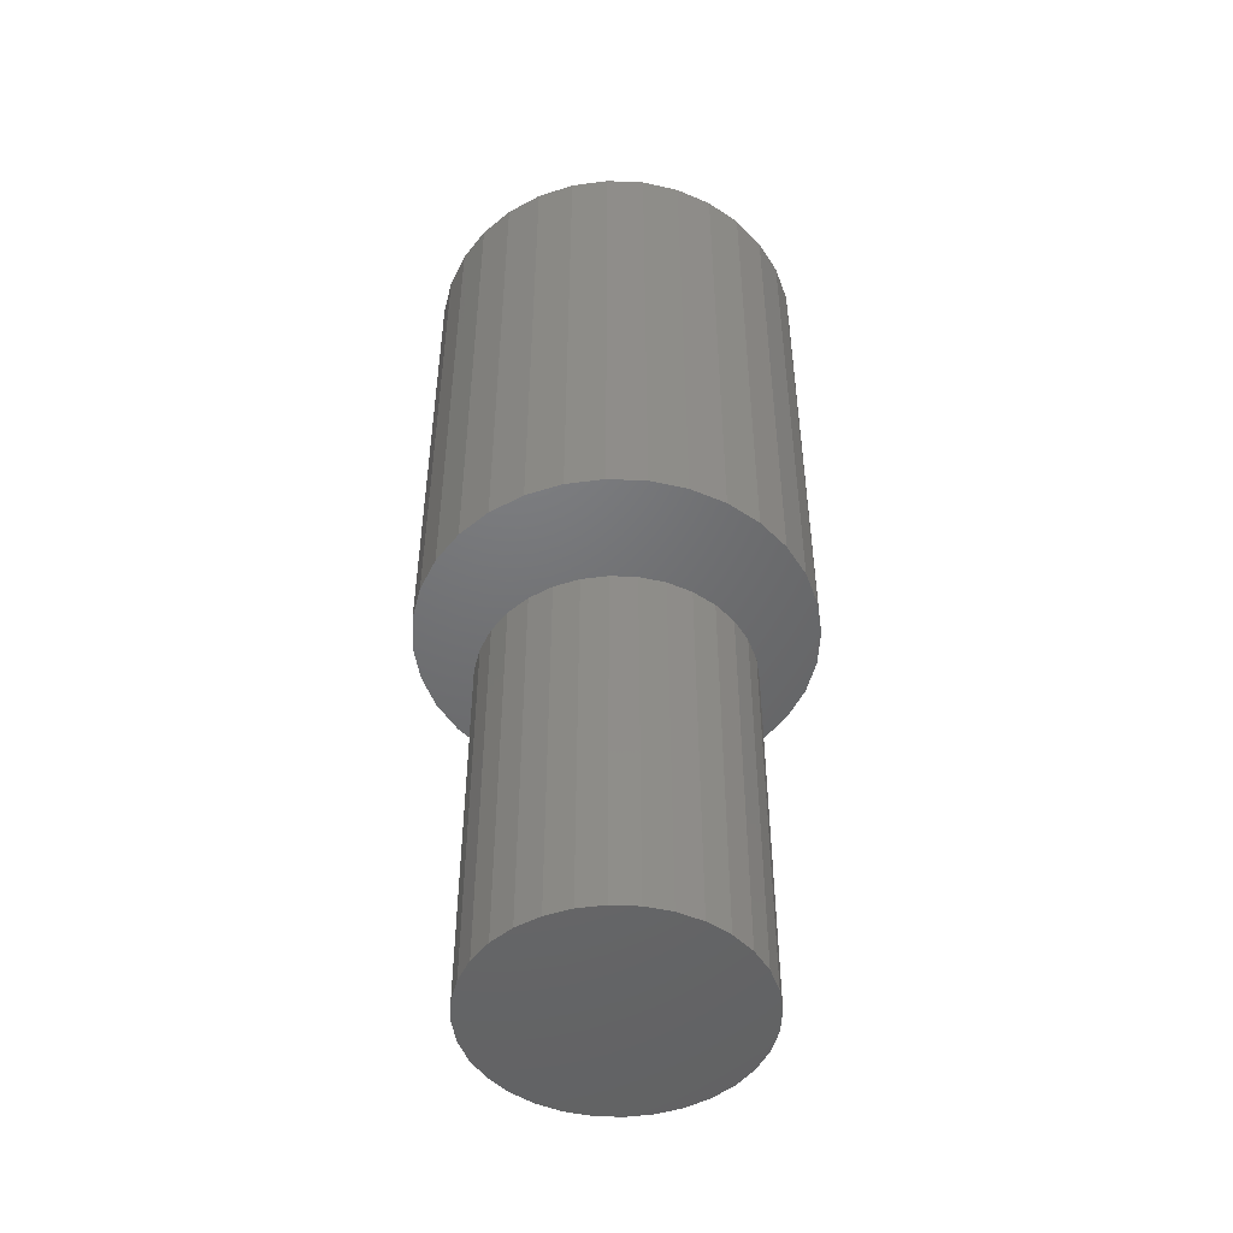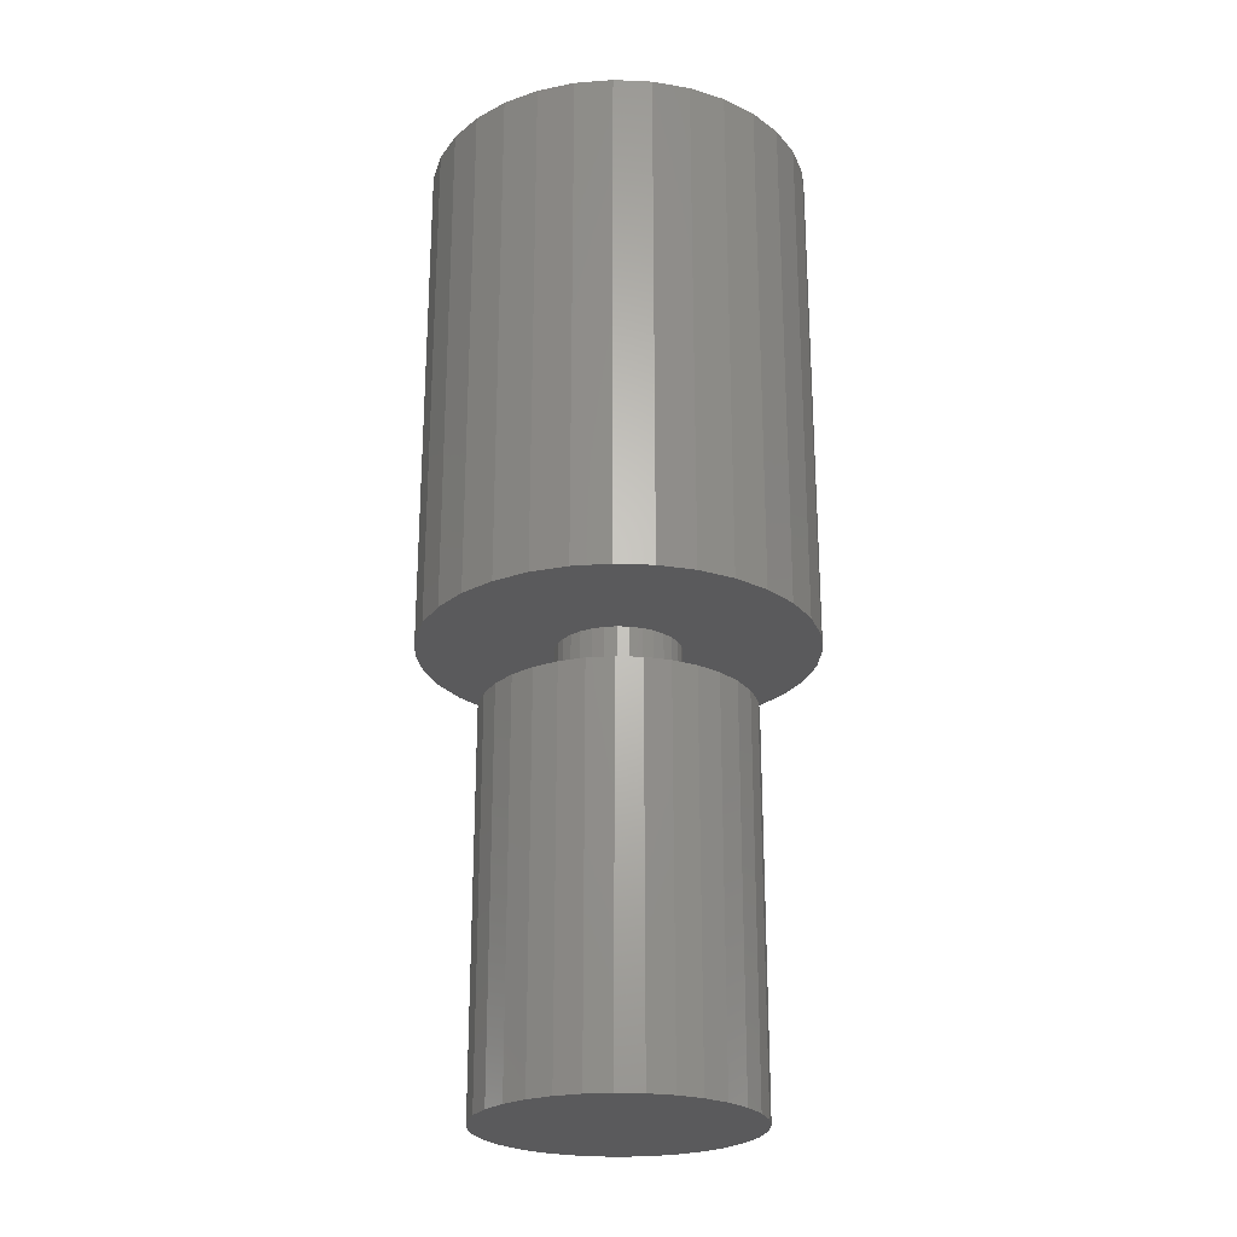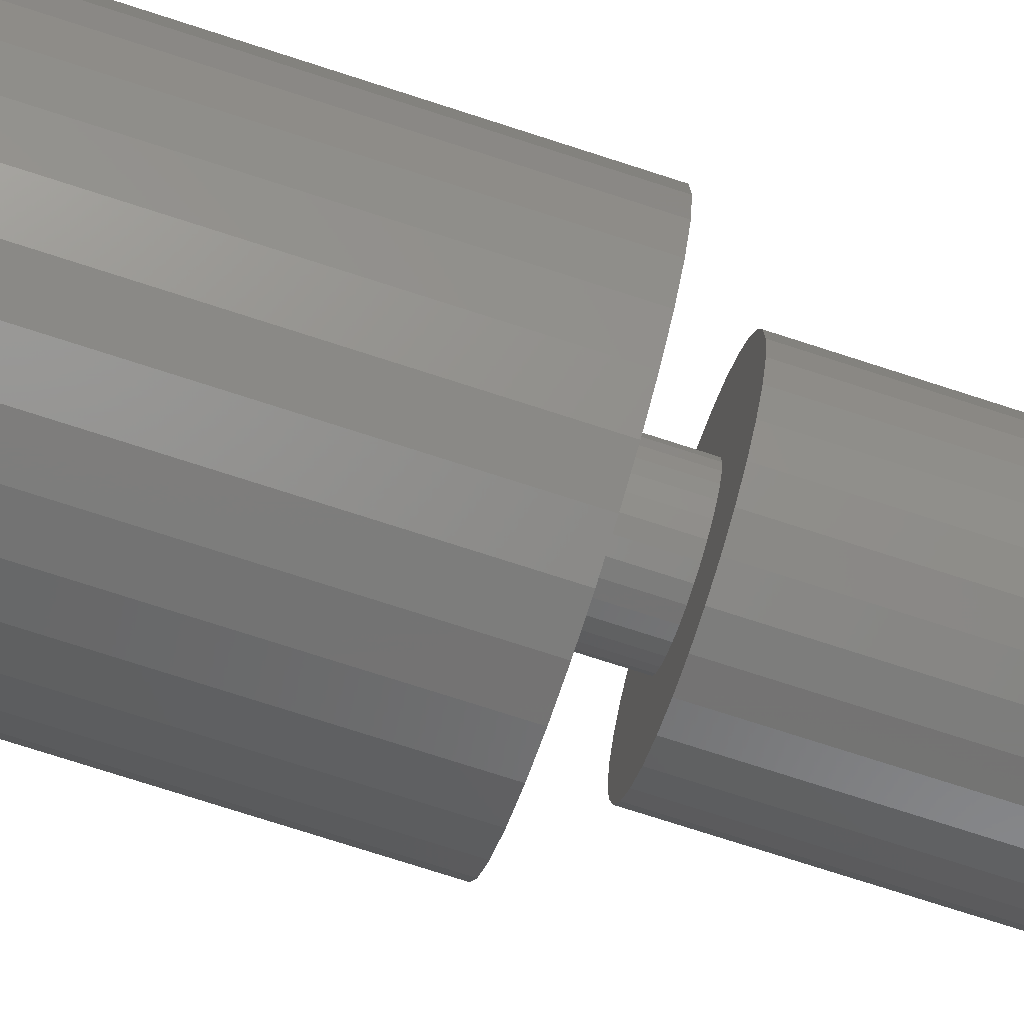
<metadata>
{"format":"stl","ext":"stl","renderer":"f3d","projection":"perspective","resolution":1024,"background":"white","views":[{"elev":-48.9,"azim":166.5,"up":"+Z"},{"elev":-24.5,"azim":-14.8,"up":"+Z"},{"elev":-76.3,"azim":72.2,"up":"+Y"}]}
</metadata>
<code>
# stl→obj: 320 verts, 636 faces
v 0.004564 0.348 -0.001316
v -0.005496 0.3479 -0.001316
v -0.01534 0.3458 -0.001316
v 0.01445 0.3461 -0.001316
v 0.02378 0.3424 -0.001316
v -0.03292 0.3362 -0.001316
v 0.03219 0.3368 -0.001316
v -0.03996 0.3291 -0.001316
v 0.03937 0.3298 -0.001316
v -0.04548 0.3207 -0.001316
v 0.04503 0.3215 -0.001316
v -0.04924 0.3113 -0.001316
v 0.04897 0.3122 -0.001316
v -0.05111 0.3014 -0.001316
v 0.05111 0.2923 -0.001316
v -0.05102 0.2914 -0.001316
v -0.04897 0.2815 -0.001316
v 0.04924 0.2824 -0.001316
v -0.04503 0.2723 -0.001316
v 0.04548 0.2731 -0.001316
v -0.03937 0.264 -0.001316
v 0.03996 0.2647 -0.001316
v -0.03219 0.2569 -0.001316
v 0.03292 0.2575 -0.001316
v -0.02378 0.2514 -0.001316
v 0.01534 0.2479 -0.001316
v -0.01445 0.2476 -0.001316
v -0.004564 0.2458 -0.001316
v 0.005496 0.2459 -0.001316
v 0.0246 0.2518 -0.001316
v -0.0246 0.3419 -0.001316
v 0.05102 0.3024 -0.001316
v 0.01519 0.2787 0.02632
v 0.04548 0.2731 0.02632
v 0.01135 0.2761 0.02632
v 0.007082 0.2743 0.02632
v 0.002536 0.2733 0.02632
v 0.01534 0.2479 0.02632
v 0.005496 0.2459 0.02632
v 0.03996 0.2647 0.02632
v 0.03292 0.2575 0.02632
v 0.0246 0.2518 0.02632
v -0.0226 0.2898 0.02632
v -0.05102 0.2914 0.02632
v -0.02355 0.2943 0.02632
v -0.04897 0.2815 0.02632
v -0.02078 0.2855 0.02632
v -0.01817 0.2817 0.02632
v -0.01486 0.2784 0.02632
v 0.02078 0.3082 0.02632
v 0.01817 0.3121 0.02632
v 0.04897 0.3122 0.02632
v 0.0226 0.304 0.02632
v 0.05102 0.3024 0.02632
v 0.02355 0.2994 0.02632
v 0.02359 0.2948 0.02632
v 0.05111 0.2923 0.02632
v 0.02273 0.2902 0.02632
v 0.04924 0.2824 0.02632
v 0.02099 0.2859 0.02632
v 0.01844 0.282 0.02632
v 0.004564 0.348 0.02632
v 0.01445 0.3461 0.02632
v 0.002106 0.3205 0.02632
v -0.002536 0.3204 0.02632
v -0.005496 0.3479 0.02632
v -0.04548 0.3207 0.02632
v -0.007082 0.3195 0.02632
v -0.01135 0.3177 0.02632
v -0.01519 0.315 0.02632
v -0.04924 0.3113 0.02632
v -0.03996 0.3291 0.02632
v -0.03292 0.3362 0.02632
v -0.0246 0.3419 0.02632
v -0.01534 0.3458 0.02632
v -0.01844 0.3117 0.02632
v -0.02099 0.3078 0.02632
v -0.02273 0.3035 0.02632
v -0.05111 0.3014 0.02632
v -0.02359 0.299 0.02632
v -0.002106 0.2733 0.02632
v -0.004564 0.2458 0.02632
v -0.01445 0.2476 0.02632
v -0.02378 0.2514 0.02632
v -0.03219 0.2569 0.02632
v -0.03937 0.264 0.02632
v -0.04503 0.2723 0.02632
v -0.01097 0.2759 0.02632
v -0.006668 0.2741 0.02632
v 0.04503 0.3215 0.02632
v 0.01486 0.3153 0.02632
v 0.01097 0.3179 0.02632
v 0.006668 0.3196 0.02632
v 0.02378 0.3424 0.02632
v 0.03219 0.3368 0.02632
v 0.03937 0.3298 0.02632
v -0.02355 0.2943 0.125
v -0.07457 0.2888 0.125
v -0.0226 0.2898 0.125
v -0.02078 0.2855 0.125
v 0.07457 0.3049 0.125
v 0.0226 0.304 0.125
v 0.02355 0.2994 0.125
v 0.02359 0.2948 0.125
v 0.0747 0.2902 0.125
v 0.02273 0.2902 0.125
v 0.02099 0.2859 0.125
v 0.04811 0.2393 0.125
v 0.05841 0.2498 0.125
v 0.06646 0.2621 0.125
v 0.002536 0.2733 0.125
v -0.002106 0.2733 0.125
v 0.008032 0.2223 0.125
v 0.02243 0.2253 0.125
v 0.03596 0.2311 0.125
v 0.007082 0.2743 0.125
v -0.002536 0.3204 0.125
v 0.002106 0.3205 0.125
v 0.00667 0.3716 0.125
v -0.008032 0.3714 0.125
v -0.02243 0.3684 0.125
v -0.03596 0.3627 0.125
v -0.04811 0.3544 0.125
v -0.05841 0.3439 0.125
v -0.06646 0.3316 0.125
v -0.007082 0.3195 0.125
v -0.07197 0.318 0.125
v -0.0747 0.3035 0.125
v -0.02099 0.3078 0.125
v -0.01844 0.3117 0.125
v -0.01519 0.315 0.125
v -0.01135 0.3177 0.125
v -0.02359 0.299 0.125
v -0.02273 0.3035 0.125
v -0.07157 0.2744 0.125
v -0.06582 0.2609 0.125
v -0.006668 0.2741 0.125
v -0.01097 0.2759 0.125
v -0.01486 0.2784 0.125
v -0.01817 0.2817 0.125
v -0.05754 0.2488 0.125
v -0.04705 0.2385 0.125
v -0.03475 0.2304 0.125
v -0.02112 0.2249 0.125
v -0.00667 0.2222 0.125
v 0.006668 0.3196 0.125
v 0.06582 0.3328 0.125
v 0.05754 0.345 0.125
v 0.04705 0.3553 0.125
v 0.03475 0.3633 0.125
v 0.02112 0.3688 0.125
v 0.07157 0.3193 0.125
v 0.01097 0.3179 0.125
v 0.01486 0.3153 0.125
v 0.01817 0.3121 0.125
v 0.02078 0.3082 0.125
v 0.07197 0.2758 0.125
v 0.01844 0.282 0.125
v 0.01519 0.2787 0.125
v 0.01135 0.2761 0.125
v -0.0226 0.2898 -0.07632
v -0.07457 0.2888 -0.07632
v -0.02355 0.2943 -0.07632
v -0.02078 0.2855 -0.07632
v 0.02355 0.2994 -0.07632
v 0.0226 0.304 -0.07632
v 0.07457 0.3049 -0.07632
v 0.02359 0.2948 -0.07632
v 0.0747 0.2902 -0.07632
v 0.02273 0.2902 -0.07632
v 0.02099 0.2859 -0.07632
v 0.06646 0.2621 -0.07632
v 0.05841 0.2498 -0.07632
v 0.04811 0.2393 -0.07632
v 0.002536 0.2733 -0.07632
v 0.007082 0.2743 -0.07632
v 0.03596 0.2311 -0.07632
v 0.02243 0.2253 -0.07632
v 0.008032 0.2223 -0.07632
v -0.002106 0.2733 -0.07632
v -0.002536 0.3204 -0.07632
v -0.007082 0.3195 -0.07632
v -0.06646 0.3316 -0.07632
v -0.05841 0.3439 -0.07632
v -0.04811 0.3544 -0.07632
v -0.03596 0.3627 -0.07632
v -0.02243 0.3684 -0.07632
v -0.008032 0.3714 -0.07632
v 0.00667 0.3716 -0.07632
v 0.002106 0.3205 -0.07632
v -0.07197 0.318 -0.07632
v -0.01135 0.3177 -0.07632
v -0.01519 0.315 -0.07632
v -0.01844 0.3117 -0.07632
v -0.02099 0.3078 -0.07632
v -0.0747 0.3035 -0.07632
v -0.02273 0.3035 -0.07632
v -0.02359 0.299 -0.07632
v -0.07157 0.2744 -0.07632
v -0.01817 0.2817 -0.07632
v -0.01486 0.2784 -0.07632
v -0.01097 0.2759 -0.07632
v -0.006668 0.2741 -0.07632
v -0.06582 0.2609 -0.07632
v -0.00667 0.2222 -0.07632
v -0.02112 0.2249 -0.07632
v -0.03475 0.2304 -0.07632
v -0.04705 0.2385 -0.07632
v -0.05754 0.2488 -0.07632
v 0.02112 0.3688 -0.07632
v 0.03475 0.3633 -0.07632
v 0.04705 0.3553 -0.07632
v 0.05754 0.345 -0.07632
v 0.06582 0.3328 -0.07632
v 0.006668 0.3196 -0.07632
v 0.07157 0.3193 -0.07632
v 0.02078 0.3082 -0.07632
v 0.01817 0.3121 -0.07632
v 0.01486 0.3153 -0.07632
v 0.01097 0.3179 -0.07632
v 0.07197 0.2758 -0.07632
v 0.01135 0.2761 -0.07632
v 0.01519 0.2787 -0.07632
v 0.01844 0.282 -0.07632
v 0.01135 0.2761 -0.1
v 0.04548 0.2731 -0.1
v 0.01519 0.2787 -0.1
v 0.007082 0.2743 -0.1
v 0.005496 0.2459 -0.1
v 0.01534 0.2479 -0.1
v 0.002536 0.2733 -0.1
v 0.03292 0.2575 -0.1
v 0.03996 0.2647 -0.1
v 0.0246 0.2518 -0.1
v -0.02355 0.2943 -0.1
v -0.05102 0.2914 -0.1
v -0.0226 0.2898 -0.1
v -0.04897 0.2815 -0.1
v -0.02078 0.2855 -0.1
v -0.01817 0.2817 -0.1
v -0.01486 0.2784 -0.1
v 0.04897 0.3122 -0.1
v 0.01817 0.3121 -0.1
v 0.02078 0.3082 -0.1
v 0.0226 0.304 -0.1
v 0.05102 0.3024 -0.1
v 0.02355 0.2994 -0.1
v 0.02359 0.2948 -0.1
v 0.05111 0.2923 -0.1
v 0.02273 0.2902 -0.1
v 0.04924 0.2824 -0.1
v 0.02099 0.2859 -0.1
v 0.01844 0.282 -0.1
v 0.004564 0.348 -0.1
v -0.005496 0.3479 -0.1
v -0.002536 0.3204 -0.1
v 0.002106 0.3205 -0.1
v 0.01445 0.3461 -0.1
v -0.04548 0.3207 -0.1
v -0.04924 0.3113 -0.1
v -0.01519 0.315 -0.1
v -0.01135 0.3177 -0.1
v -0.007082 0.3195 -0.1
v -0.01534 0.3458 -0.1
v -0.0246 0.3419 -0.1
v -0.03292 0.3362 -0.1
v -0.03996 0.3291 -0.1
v -0.05111 0.3014 -0.1
v -0.02273 0.3035 -0.1
v -0.02099 0.3078 -0.1
v -0.01844 0.3117 -0.1
v -0.02359 0.299 -0.1
v -0.002106 0.2733 -0.1
v -0.04503 0.2723 -0.1
v -0.03937 0.264 -0.1
v -0.03219 0.2569 -0.1
v -0.02378 0.2514 -0.1
v -0.01445 0.2476 -0.1
v -0.004564 0.2458 -0.1
v -0.006668 0.2741 -0.1
v -0.01097 0.2759 -0.1
v 0.04503 0.3215 -0.1
v 0.006668 0.3196 -0.1
v 0.01097 0.3179 -0.1
v 0.01486 0.3153 -0.1
v 0.03937 0.3298 -0.1
v 0.03219 0.3368 -0.1
v 0.02378 0.3424 -0.1
v -0.01534 0.3458 -0.25
v -0.005496 0.3479 -0.25
v 0.004564 0.348 -0.25
v 0.01445 0.3461 -0.25
v 0.03219 0.3368 -0.25
v -0.03292 0.3362 -0.25
v 0.02378 0.3424 -0.25
v -0.03996 0.3291 -0.25
v 0.03937 0.3298 -0.25
v -0.04548 0.3207 -0.25
v 0.04503 0.3215 -0.25
v -0.04924 0.3113 -0.25
v 0.04897 0.3122 -0.25
v -0.05111 0.3014 -0.25
v -0.04897 0.2815 -0.25
v -0.05102 0.2914 -0.25
v 0.05111 0.2923 -0.25
v 0.04924 0.2824 -0.25
v -0.04503 0.2723 -0.25
v 0.04548 0.2731 -0.25
v -0.03937 0.264 -0.25
v 0.03996 0.2647 -0.25
v -0.03219 0.2569 -0.25
v 0.03292 0.2575 -0.25
v -0.02378 0.2514 -0.25
v -0.004564 0.2458 -0.25
v -0.01445 0.2476 -0.25
v 0.01534 0.2479 -0.25
v 0.005496 0.2459 -0.25
v -0.0246 0.3419 -0.25
v 0.0246 0.2518 -0.25
v 0.05102 0.3024 -0.25
f 1 2 3
f 1 3 4
f 5 6 7
f 7 6 8
f 7 8 9
f 9 8 10
f 9 10 11
f 11 10 12
f 11 12 13
f 13 12 14
f 15 16 17
f 15 17 18
f 18 17 19
f 18 19 20
f 20 19 21
f 20 21 22
f 22 21 23
f 22 23 24
f 24 23 25
f 26 27 28
f 26 28 29
f 30 24 25
f 30 25 27
f 30 27 26
f 31 6 5
f 31 5 4
f 31 4 3
f 16 15 14
f 14 15 32
f 14 32 13
f 33 34 35
f 34 36 35
f 37 38 39
f 37 40 41
f 41 38 37
f 38 41 42
f 43 44 45
f 46 44 43
f 46 43 47
f 48 46 47
f 46 48 49
f 50 51 52
f 53 50 52
f 54 53 52
f 55 53 54
f 56 55 54
f 57 56 54
f 57 58 56
f 58 57 59
f 60 58 59
f 61 60 59
f 33 61 59
f 34 33 59
f 40 36 34
f 37 36 40
f 62 63 64
f 62 64 65
f 62 65 66
f 67 68 69
f 67 69 70
f 67 70 71
f 65 68 67
f 65 67 72
f 65 72 73
f 65 73 74
f 65 74 75
f 65 75 66
f 71 70 76
f 71 76 77
f 71 77 78
f 71 78 79
f 79 78 80
f 79 80 45
f 79 45 44
f 81 37 39
f 81 39 82
f 81 82 83
f 81 83 84
f 81 84 85
f 81 85 86
f 81 86 87
f 87 46 49
f 87 49 88
f 87 88 89
f 87 89 81
f 90 52 51
f 90 51 91
f 90 91 92
f 90 92 93
f 90 93 64
f 64 63 94
f 64 94 95
f 64 95 96
f 64 96 90
f 97 98 99
f 100 99 98
f 101 102 103
f 101 103 104
f 101 104 105
f 105 104 106
f 105 106 107
f 108 109 110
f 111 112 113
f 111 113 114
f 111 114 115
f 111 115 108
f 111 108 110
f 111 110 116
f 117 118 119
f 117 119 120
f 117 120 121
f 117 121 122
f 117 122 123
f 117 123 124
f 117 124 125
f 117 125 126
f 127 128 129
f 127 129 130
f 127 130 131
f 127 131 132
f 127 132 126
f 127 126 125
f 128 98 97
f 128 97 133
f 128 133 134
f 128 134 129
f 135 136 137
f 135 137 138
f 135 138 139
f 135 139 140
f 135 140 100
f 135 100 98
f 112 137 136
f 112 136 141
f 112 141 142
f 112 142 143
f 112 143 144
f 112 144 145
f 112 145 113
f 118 146 147
f 118 147 148
f 118 148 149
f 118 149 150
f 118 150 151
f 118 151 119
f 152 147 146
f 152 146 153
f 152 153 154
f 152 154 155
f 152 155 156
f 152 156 102
f 152 102 101
f 157 105 107
f 157 107 158
f 157 158 159
f 157 159 160
f 157 160 116
f 157 116 110
f 161 162 163
f 162 161 164
f 165 166 167
f 168 165 167
f 169 168 167
f 170 168 169
f 171 170 169
f 172 173 174
f 175 176 172
f 175 172 174
f 175 174 177
f 175 177 178
f 175 178 179
f 175 179 180
f 181 182 183
f 181 183 184
f 181 184 185
f 181 185 186
f 181 186 187
f 181 187 188
f 181 188 189
f 181 189 190
f 191 183 182
f 191 182 192
f 191 192 193
f 191 193 194
f 191 194 195
f 191 195 196
f 196 195 197
f 196 197 198
f 196 198 163
f 196 163 162
f 199 162 164
f 199 164 200
f 199 200 201
f 199 201 202
f 199 202 203
f 199 203 204
f 180 179 205
f 180 205 206
f 180 206 207
f 180 207 208
f 180 208 209
f 180 209 204
f 180 204 203
f 190 189 210
f 190 210 211
f 190 211 212
f 190 212 213
f 190 213 214
f 190 214 215
f 216 167 166
f 216 166 217
f 216 217 218
f 216 218 219
f 216 219 220
f 216 220 215
f 216 215 214
f 221 172 176
f 221 176 222
f 221 222 223
f 221 223 224
f 221 224 171
f 221 171 169
f 225 226 227
f 225 228 226
f 229 230 231
f 232 233 231
f 231 230 232
f 234 232 230
f 235 236 237
f 237 236 238
f 239 237 238
f 239 238 240
f 241 240 238
f 242 243 244
f 242 244 245
f 242 245 246
f 246 245 247
f 246 247 248
f 246 248 249
f 248 250 249
f 251 249 250
f 251 250 252
f 251 252 253
f 251 253 227
f 251 227 226
f 226 228 233
f 233 228 231
f 254 255 256
f 254 256 257
f 254 257 258
f 259 260 261
f 259 261 262
f 259 262 263
f 256 255 264
f 256 264 265
f 256 265 266
f 256 266 267
f 256 267 259
f 256 259 263
f 260 268 269
f 260 269 270
f 260 270 271
f 260 271 261
f 268 236 235
f 268 235 272
f 268 272 269
f 273 274 275
f 273 275 276
f 273 276 277
f 273 277 278
f 273 278 279
f 273 279 229
f 273 229 231
f 274 273 280
f 274 280 281
f 274 281 241
f 274 241 238
f 282 257 283
f 282 283 284
f 282 284 285
f 282 285 243
f 282 243 242
f 257 282 286
f 257 286 287
f 257 287 288
f 257 288 258
f 289 290 291
f 292 289 291
f 293 294 295
f 296 294 293
f 297 296 293
f 298 296 297
f 299 298 297
f 300 298 299
f 301 300 299
f 302 300 301
f 303 304 305
f 306 303 305
f 307 303 306
f 308 307 306
f 309 307 308
f 310 309 308
f 311 309 310
f 312 311 310
f 313 311 312
f 314 315 316
f 317 314 316
f 318 289 292
f 318 292 295
f 318 295 294
f 319 316 315
f 319 315 313
f 319 313 312
f 301 320 302
f 302 320 305
f 302 305 304
f 11 96 9
f 9 96 95
f 9 95 7
f 7 95 94
f 7 94 5
f 5 94 63
f 5 63 4
f 4 63 62
f 4 62 1
f 1 62 66
f 1 66 2
f 2 66 75
f 2 75 3
f 3 75 74
f 3 74 31
f 96 11 90
f 90 11 13
f 90 13 52
f 52 13 32
f 52 32 54
f 54 32 15
f 54 15 57
f 57 15 18
f 57 18 59
f 59 18 20
f 59 20 34
f 34 20 22
f 34 22 40
f 40 22 24
f 40 24 41
f 41 24 30
f 41 30 42
f 50 155 51
f 51 155 154
f 51 154 91
f 91 154 153
f 91 153 92
f 92 153 146
f 92 146 93
f 93 146 118
f 93 118 64
f 64 118 117
f 64 117 65
f 65 117 126
f 65 126 68
f 68 126 132
f 68 132 69
f 155 50 156
f 156 50 53
f 156 53 102
f 102 53 55
f 102 55 103
f 103 55 56
f 103 56 104
f 104 56 58
f 104 58 106
f 106 58 60
f 106 60 107
f 107 60 61
f 107 61 158
f 158 61 33
f 158 33 159
f 159 33 35
f 159 35 160
f 186 122 187
f 187 122 121
f 187 121 188
f 188 121 120
f 188 120 189
f 189 120 119
f 189 119 210
f 210 119 151
f 210 151 211
f 211 151 150
f 211 150 212
f 212 150 149
f 212 149 213
f 213 149 148
f 213 148 214
f 214 148 147
f 214 147 216
f 216 147 152
f 216 152 167
f 167 152 101
f 167 101 169
f 169 101 105
f 169 105 221
f 221 105 157
f 221 157 172
f 172 157 110
f 172 110 173
f 173 110 109
f 173 109 174
f 174 109 108
f 174 108 177
f 177 108 115
f 262 192 263
f 263 192 182
f 263 182 256
f 256 182 181
f 256 181 257
f 257 181 190
f 257 190 283
f 283 190 215
f 283 215 284
f 284 215 220
f 284 220 285
f 285 220 219
f 285 219 243
f 243 219 218
f 243 218 244
f 244 218 217
f 244 217 245
f 245 217 166
f 245 166 247
f 247 166 165
f 247 165 248
f 248 165 168
f 248 168 250
f 250 168 170
f 250 170 252
f 252 170 171
f 252 171 253
f 253 171 224
f 253 224 227
f 227 224 223
f 227 223 225
f 225 223 222
f 318 265 289
f 289 265 264
f 289 264 290
f 290 264 255
f 290 255 291
f 291 255 254
f 291 254 292
f 292 254 258
f 292 258 295
f 295 258 288
f 295 288 293
f 293 288 287
f 293 287 297
f 297 287 286
f 297 286 299
f 299 286 282
f 299 282 301
f 301 282 242
f 301 242 320
f 320 242 246
f 320 246 305
f 305 246 249
f 305 249 306
f 306 249 251
f 306 251 308
f 308 251 226
f 308 226 310
f 310 226 233
f 310 233 312
f 312 233 232
f 312 232 319
f 319 232 234
f 19 86 21
f 21 86 85
f 21 85 23
f 23 85 84
f 23 84 25
f 25 84 83
f 25 83 27
f 27 83 82
f 27 82 28
f 28 82 39
f 28 39 29
f 29 39 38
f 29 38 26
f 26 38 42
f 26 42 30
f 86 19 87
f 87 19 17
f 87 17 46
f 46 17 16
f 46 16 44
f 44 16 14
f 44 14 79
f 79 14 12
f 79 12 71
f 71 12 10
f 71 10 67
f 67 10 8
f 67 8 72
f 72 8 6
f 72 6 73
f 73 6 31
f 73 31 74
f 47 140 48
f 48 140 139
f 48 139 49
f 49 139 138
f 49 138 88
f 88 138 137
f 88 137 89
f 89 137 112
f 89 112 81
f 81 112 111
f 81 111 37
f 37 111 116
f 37 116 36
f 36 116 160
f 36 160 35
f 140 47 100
f 100 47 43
f 100 43 99
f 99 43 45
f 99 45 97
f 97 45 80
f 97 80 133
f 133 80 78
f 133 78 134
f 134 78 77
f 134 77 129
f 129 77 76
f 129 76 130
f 130 76 70
f 130 70 131
f 131 70 69
f 131 69 132
f 177 115 178
f 178 115 114
f 178 114 179
f 179 114 113
f 179 113 205
f 205 113 145
f 205 145 206
f 206 145 144
f 206 144 207
f 207 144 143
f 207 143 208
f 208 143 142
f 208 142 209
f 209 142 141
f 209 141 204
f 204 141 136
f 204 136 199
f 199 136 135
f 199 135 162
f 162 135 98
f 162 98 196
f 196 98 128
f 196 128 191
f 191 128 127
f 191 127 183
f 183 127 125
f 183 125 184
f 184 125 124
f 184 124 185
f 185 124 123
f 185 123 186
f 186 123 122
f 225 222 228
f 228 222 176
f 228 176 231
f 231 176 175
f 231 175 273
f 273 175 180
f 273 180 280
f 280 180 203
f 280 203 281
f 281 203 202
f 281 202 241
f 241 202 201
f 241 201 240
f 240 201 200
f 240 200 239
f 239 200 164
f 239 164 237
f 237 164 161
f 237 161 235
f 235 161 163
f 235 163 272
f 272 163 198
f 272 198 269
f 269 198 197
f 269 197 270
f 270 197 195
f 270 195 271
f 271 195 194
f 271 194 261
f 261 194 193
f 261 193 262
f 262 193 192
f 319 234 316
f 316 234 230
f 316 230 317
f 317 230 229
f 317 229 314
f 314 229 279
f 314 279 315
f 315 279 278
f 315 278 313
f 313 278 277
f 313 277 311
f 311 277 276
f 311 276 309
f 309 276 275
f 309 275 307
f 307 275 274
f 307 274 303
f 303 274 238
f 303 238 304
f 304 238 236
f 304 236 302
f 302 236 268
f 302 268 300
f 300 268 260
f 300 260 298
f 298 260 259
f 298 259 296
f 296 259 267
f 296 267 294
f 294 267 266
f 294 266 318
f 318 266 265

</code>
